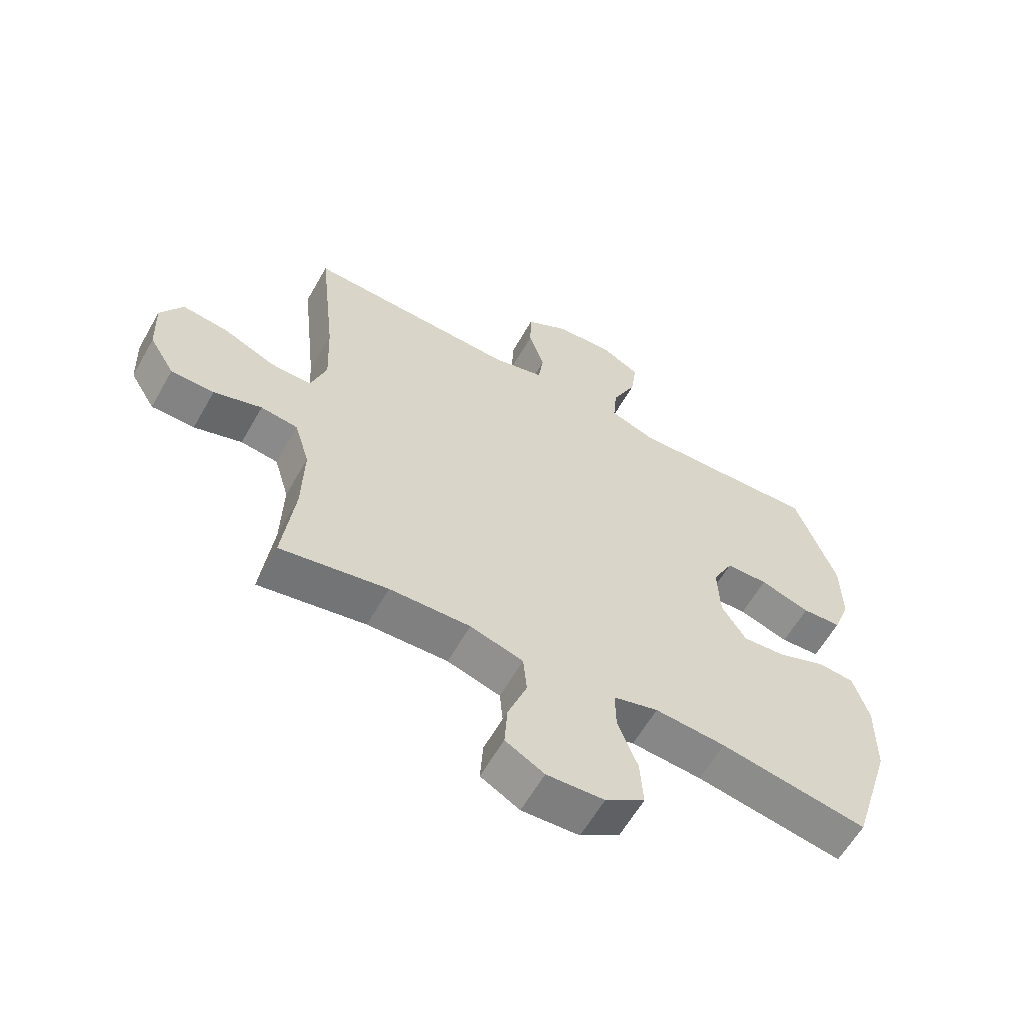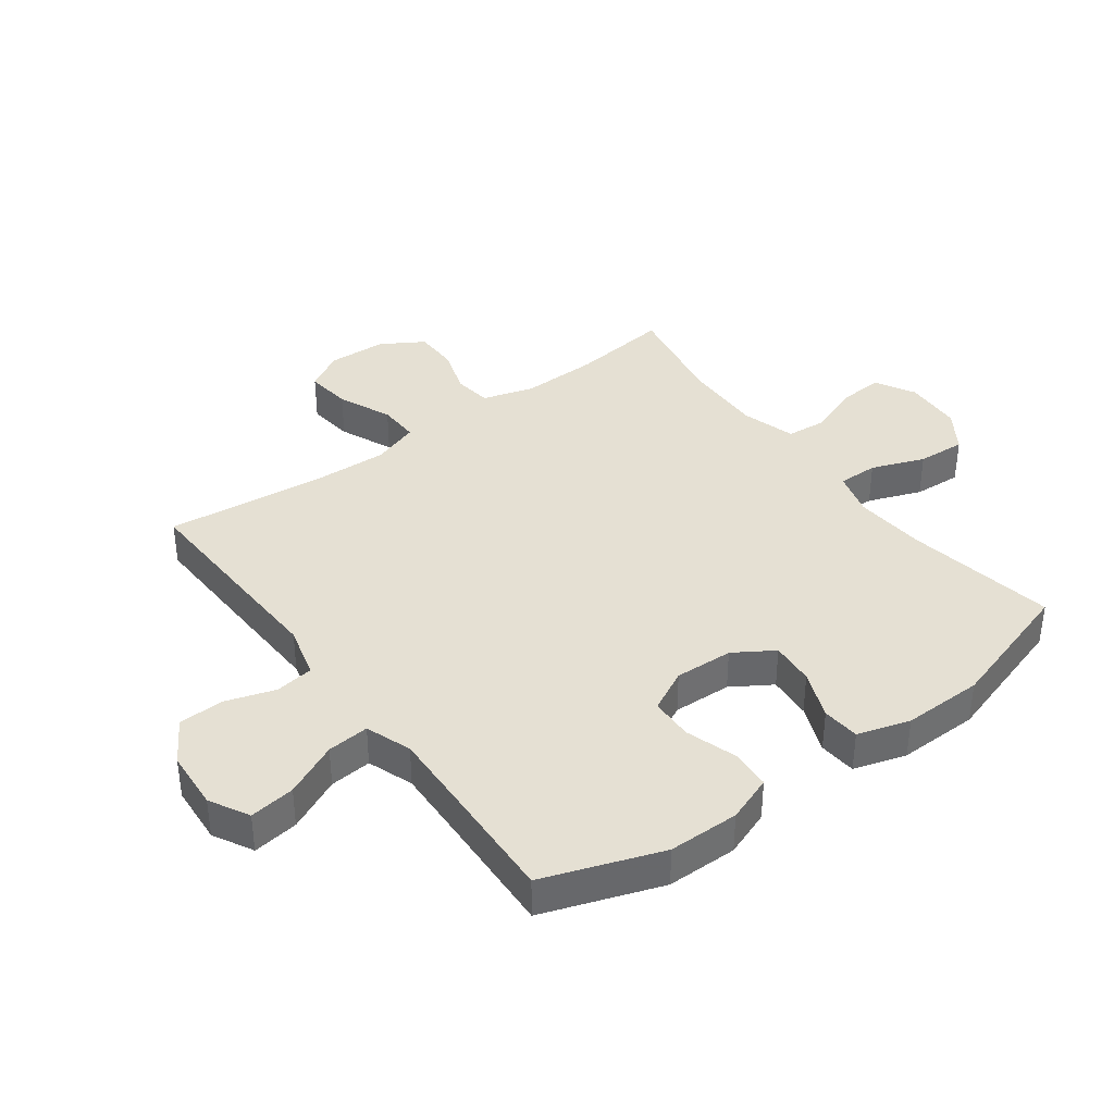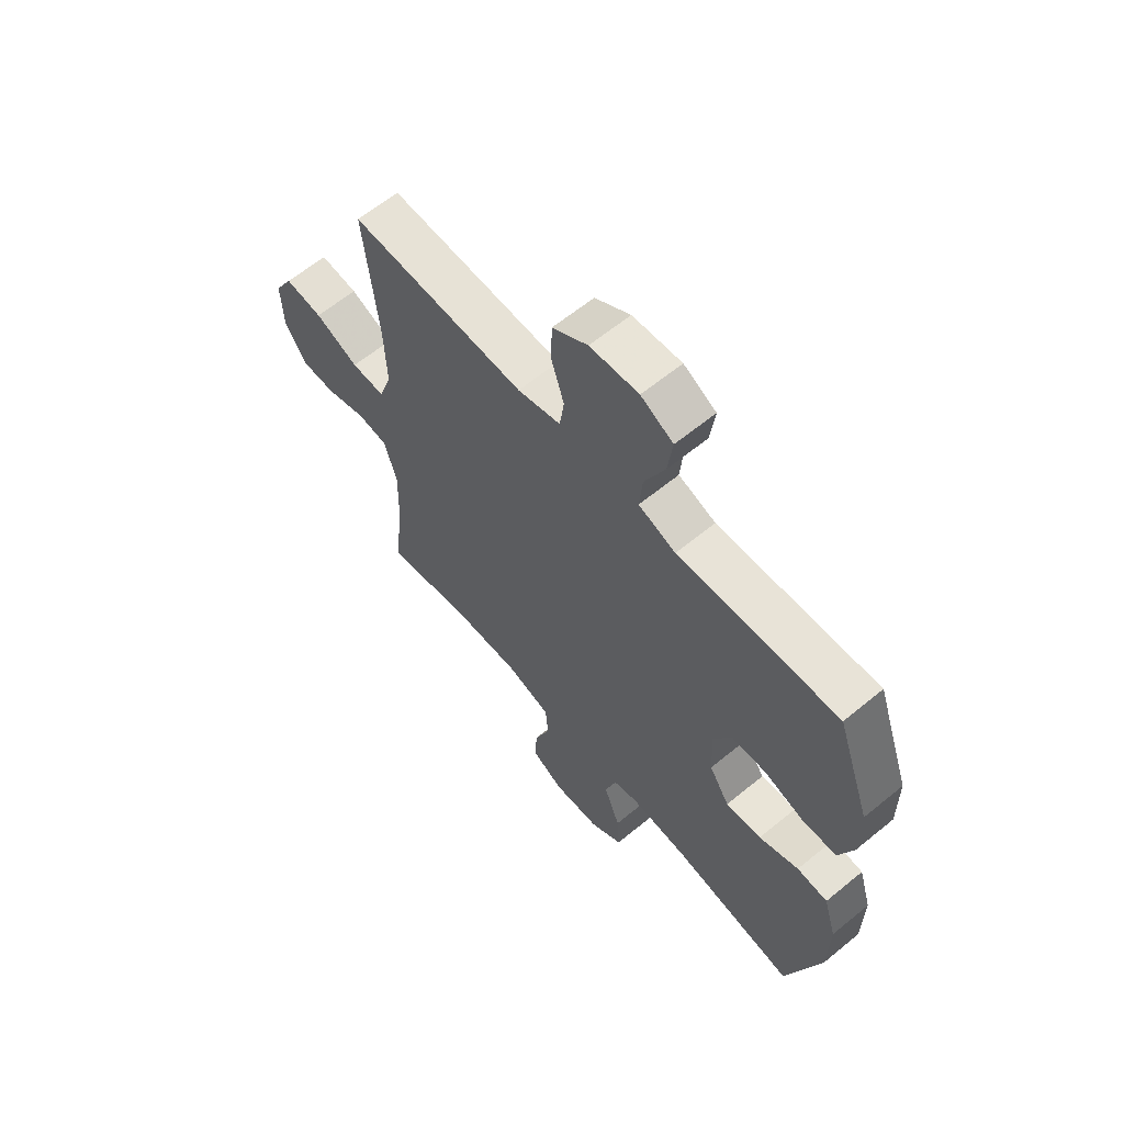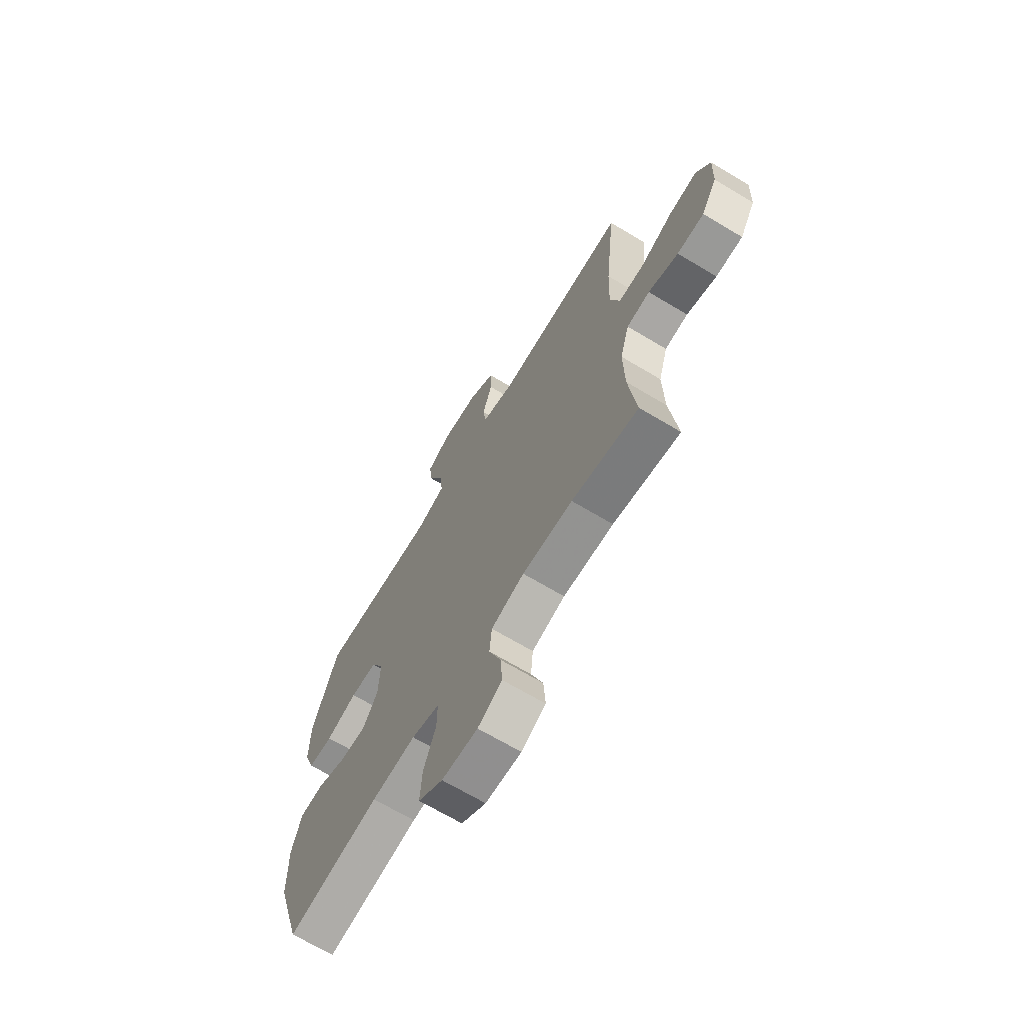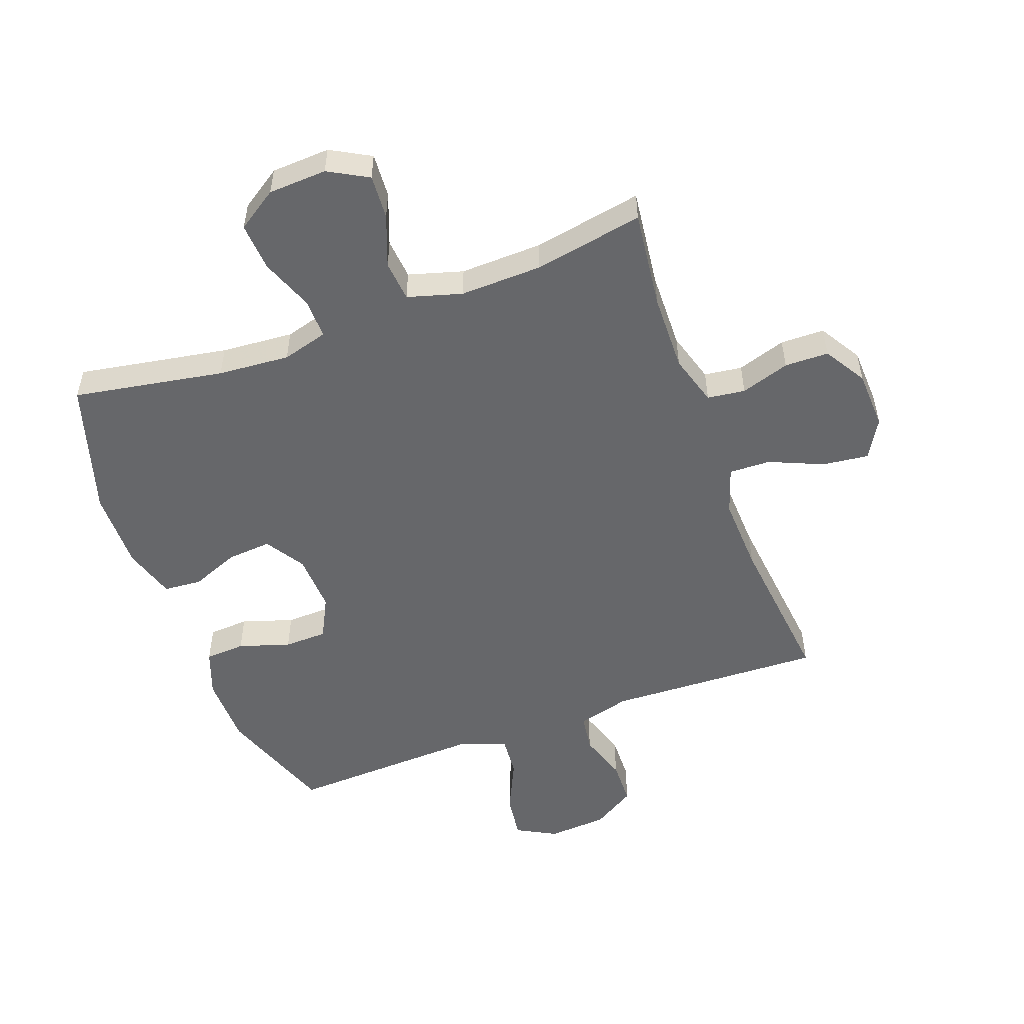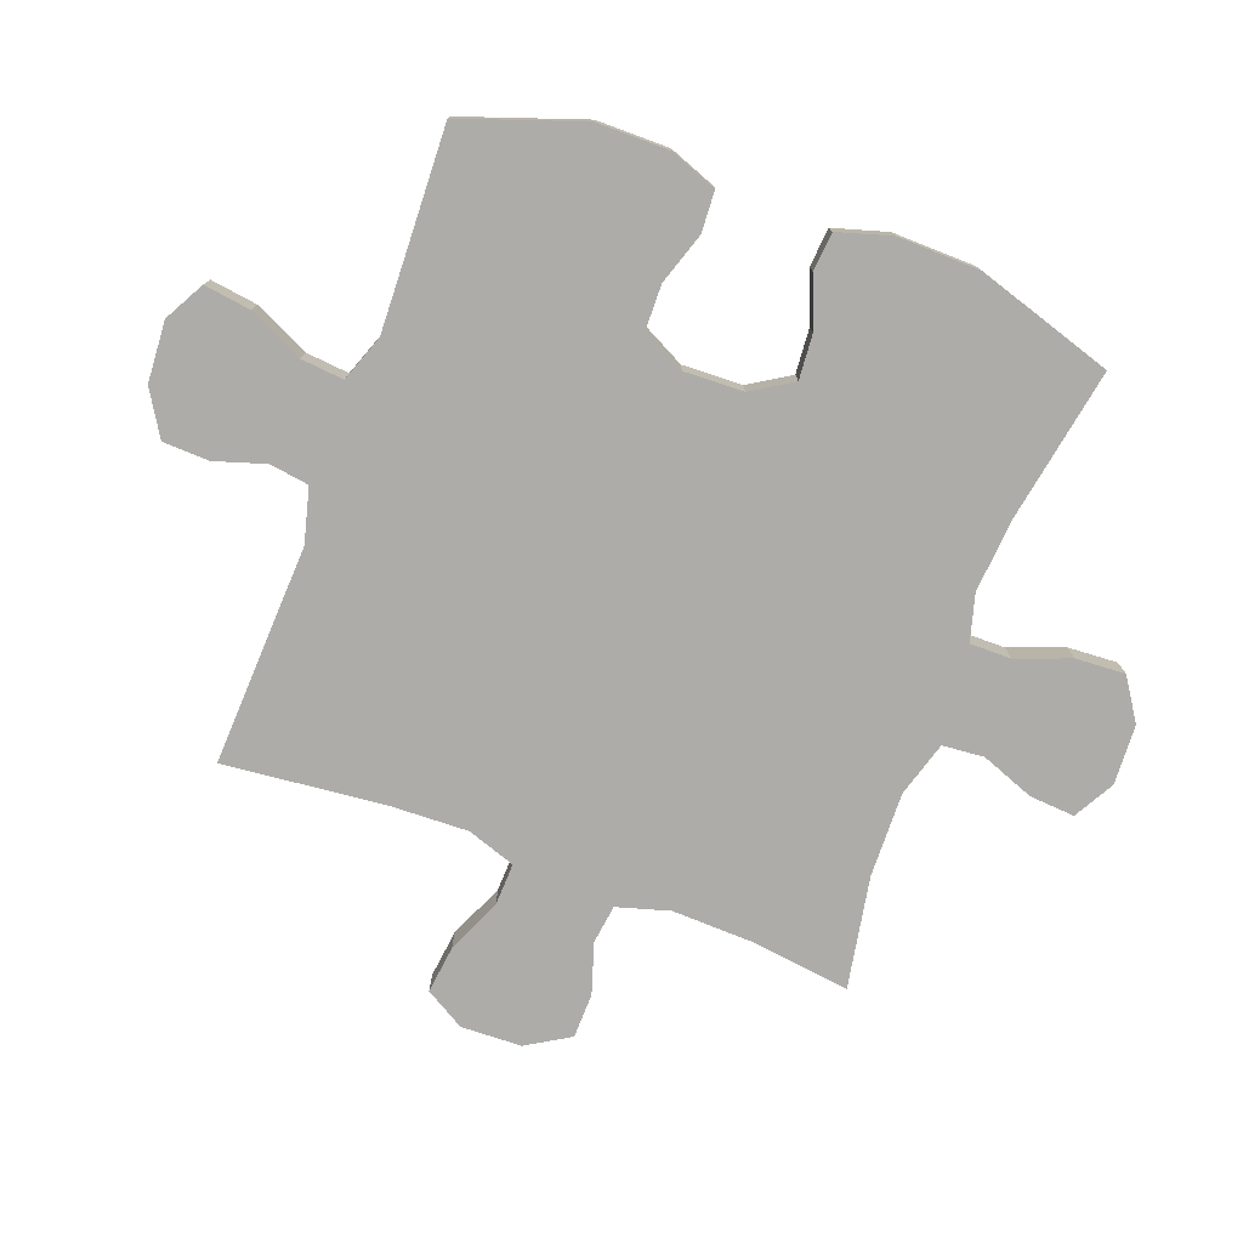
<metadata>
{"format":"obj","ext":"obj","renderer":"f3d","projection":"perspective","resolution":1024,"background":"white","views":[{"elev":-60.8,"azim":-29.5,"up":"+Z"},{"elev":38.1,"azim":53.5,"up":"+Y"},{"elev":62.4,"azim":50.2,"up":"+Z"},{"elev":-68.1,"azim":-121.0,"up":"+Z"},{"elev":-52.2,"azim":-159.8,"up":"+Y"},{"elev":-77.0,"azim":69.3,"up":"+Y"}]}
</metadata>
<code>
v 0.5 0.07 -0.5
v 0.253 0.07 -0.457
v 0.135 0.07 -0.448
v 0.06 0.07 -0.469
v 0.061 0.07 -0.535
v 0.094 0.07 -0.622
v 0.099 0.07 -0.701
v 0.033 0.07 -0.745
v -0.063 0.07 -0.75
v -0.128 0.07 -0.714
v -0.123 0.07 -0.641
v -0.091 0.07 -0.556
v -0.097 0.07 -0.489
v -0.186 0.07 -0.463
v -0.321 0.07 -0.467
v -0.5 0.07 -0.5
v -0.48 0.07 -0.337
v -0.477 0.07 -0.21
v -0.502 0.07 -0.126
v -0.564 0.07 -0.118
v -0.644 0.07 -0.144
v -0.716 0.07 -0.143
v -0.758 0.07 -0.074
v -0.762 0.07 0.023
v -0.725 0.07 0.087
v -0.649 0.07 0.078
v -0.561 0.07 0.04
v -0.493 0.07 0.038
v -0.467 0.07 0.116
v -0.472 0.07 0.241
v -0.5 0.07 0.5
v -0.276 0.07 0.492
v -0.146 0.07 0.487
v -0.059 0.07 0.51
v -0.05 0.07 0.573
v -0.076 0.07 0.654
v -0.074 0.07 0.729
v -0.003 0.07 0.773
v 0.095 0.07 0.78
v 0.16 0.07 0.745
v 0.15 0.07 0.67
v 0.109 0.07 0.582
v 0.103 0.07 0.513
v 0.178 0.07 0.486
v 0.3 0.07 0.491
v 0.5 0.07 0.5
v 0.568 0.07 0.307
v 0.569 0.07 0.191
v 0.541 0.07 0.115
v 0.475 0.07 0.111
v 0.391 0.07 0.138
v 0.32 0.07 0.136
v 0.285 0.07 0.067
v 0.289 0.07 -0.029
v 0.33 0.07 -0.094
v 0.402 0.07 -0.088
v 0.482 0.07 -0.056
v 0.544 0.07 -0.061
v 0.57 0.07 -0.147
v 0.568 0.07 -0.279
v 0.5 0 -0.5
v 0.253 0 -0.457
v 0.135 0 -0.448
v 0.06 0 -0.469
v 0.061 0 -0.535
v 0.094 0 -0.622
v 0.099 0 -0.701
v 0.033 0 -0.745
v -0.063 0 -0.75
v -0.128 0 -0.714
v -0.123 0 -0.641
v -0.091 0 -0.556
v -0.097 0 -0.489
v -0.186 0 -0.463
v -0.321 0 -0.467
v -0.5 0 -0.5
v -0.48 0 -0.337
v -0.477 0 -0.21
v -0.502 0 -0.126
v -0.564 0 -0.118
v -0.644 0 -0.144
v -0.716 0 -0.143
v -0.758 0 -0.074
v -0.762 0 0.023
v -0.725 0 0.087
v -0.649 0 0.078
v -0.561 0 0.04
v -0.493 0 0.038
v -0.467 0 0.116
v -0.472 0 0.241
v -0.5 0 0.5
v -0.276 0 0.492
v -0.146 0 0.487
v -0.059 0 0.51
v -0.05 0 0.573
v -0.076 0 0.654
v -0.074 0 0.729
v -0.003 0 0.773
v 0.095 0 0.78
v 0.16 0 0.745
v 0.15 0 0.67
v 0.109 0 0.582
v 0.103 0 0.513
v 0.178 0 0.486
v 0.3 0 0.491
v 0.5 0 0.5
v 0.568 0 0.307
v 0.569 0 0.191
v 0.541 0 0.115
v 0.475 0 0.111
v 0.391 0 0.138
v 0.32 0 0.136
v 0.285 0 0.067
v 0.289 0 -0.029
v 0.33 0 -0.094
v 0.402 0 -0.088
v 0.482 0 -0.056
v 0.544 0 -0.061
v 0.57 0 -0.147
v 0.568 0 -0.279
f 60 1 2
f 59 60 2
f 58 59 2
f 57 58 2
f 56 57 2
f 55 56 2 3
f 54 55 3 4
f 53 54 4
f 49 50 51
f 48 49 51
f 47 48 51
f 46 47 51
f 45 46 51
f 44 45 51 52
f 43 44 52 53
f 40 41 42
f 39 40 42
f 38 39 42
f 37 38 42
f 36 37 42
f 35 36 42
f 34 35 42 43
f 43 53 4
f 34 43 4
f 33 34 4
f 33 4 5
f 32 33 5
f 31 32 5
f 30 31 5
f 25 26 27
f 24 25 27
f 23 24 27
f 22 23 27
f 21 22 27
f 20 21 27
f 19 20 27 28
f 18 19 28 29
f 15 16 17
f 17 18 29
f 15 17 29
f 14 15 29
f 10 11 12
f 9 10 12
f 8 9 12
f 7 8 12
f 6 7 12
f 5 6 12
f 5 12 13
f 14 29 30
f 13 14 30
f 5 13 30
f 62 61 120
f 62 120 119
f 62 119 118
f 62 118 117
f 62 117 116
f 63 62 116 115
f 64 63 115 114
f 64 114 113
f 111 110 109
f 111 109 108
f 111 108 107
f 111 107 106
f 111 106 105
f 112 111 105 104
f 113 112 104 103
f 102 101 100
f 102 100 99
f 102 99 98
f 102 98 97
f 102 97 96
f 102 96 95
f 103 102 95 94
f 64 113 103
f 64 103 94
f 64 94 93
f 65 64 93
f 65 93 92
f 65 92 91
f 65 91 90
f 87 86 85
f 87 85 84
f 87 84 83
f 87 83 82
f 87 82 81
f 87 81 80
f 88 87 80 79
f 89 88 79 78
f 77 76 75
f 89 78 77
f 89 77 75
f 89 75 74
f 72 71 70
f 72 70 69
f 72 69 68
f 72 68 67
f 72 67 66
f 72 66 65
f 73 72 65
f 90 89 74
f 90 74 73
f 90 73 65
f 1 61 62 2
f 2 62 63 3
f 3 63 64 4
f 4 64 65 5
f 5 65 66 6
f 6 66 67 7
f 7 67 68 8
f 8 68 69 9
f 9 69 70 10
f 10 70 71 11
f 11 71 72 12
f 12 72 73 13
f 13 73 74 14
f 14 74 75 15
f 15 75 76 16
f 16 76 77 17
f 17 77 78 18
f 18 78 79 19
f 19 79 80 20
f 20 80 81 21
f 21 81 82 22
f 22 82 83 23
f 23 83 84 24
f 24 84 85 25
f 25 85 86 26
f 26 86 87 27
f 27 87 88 28
f 28 88 89 29
f 29 89 90 30
f 30 90 91 31
f 31 91 92 32
f 32 92 93 33
f 33 93 94 34
f 34 94 95 35
f 35 95 96 36
f 36 96 97 37
f 37 97 98 38
f 38 98 99 39
f 39 99 100 40
f 40 100 101 41
f 41 101 102 42
f 42 102 103 43
f 43 103 104 44
f 44 104 105 45
f 45 105 106 46
f 46 106 107 47
f 47 107 108 48
f 48 108 109 49
f 49 109 110 50
f 50 110 111 51
f 51 111 112 52
f 52 112 113 53
f 53 113 114 54
f 54 114 115 55
f 55 115 116 56
f 56 116 117 57
f 57 117 118 58
f 58 118 119 59
f 59 119 120 60
f 60 120 61 1

</code>
